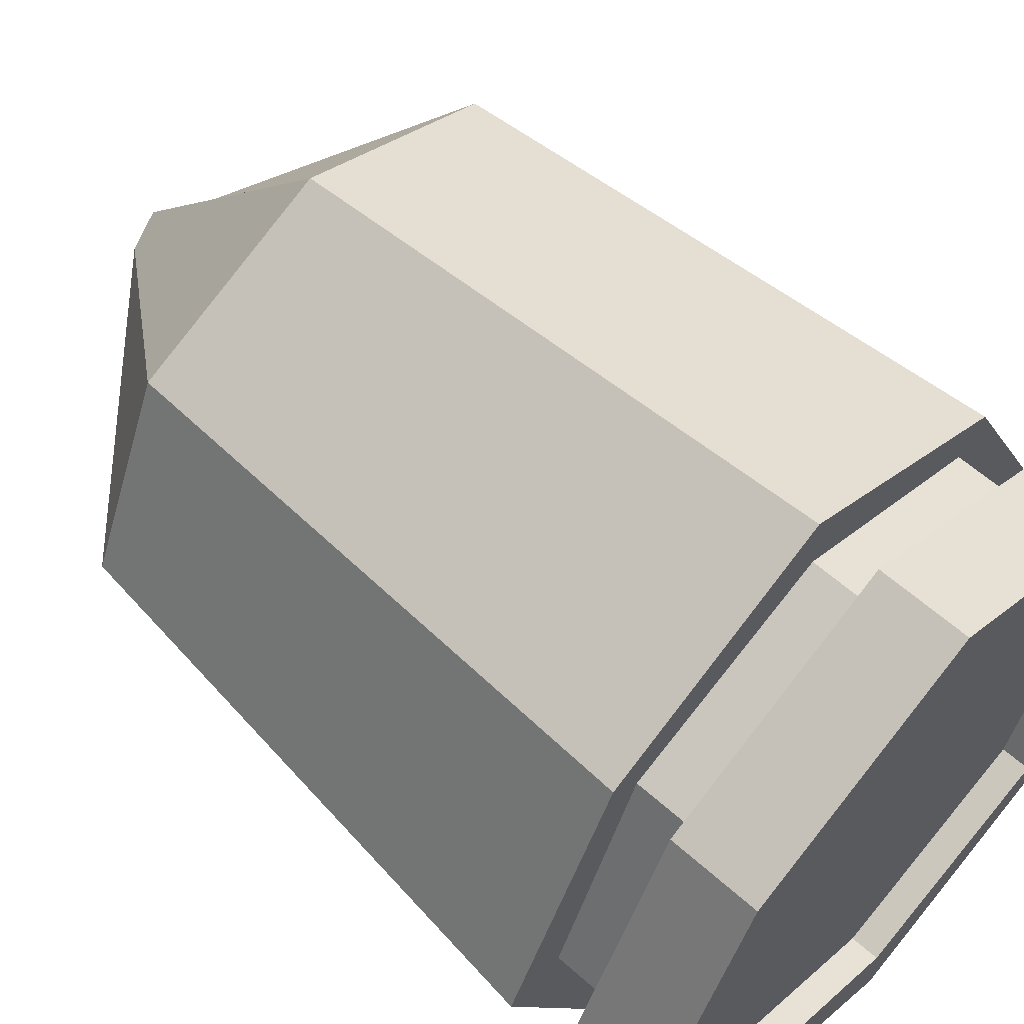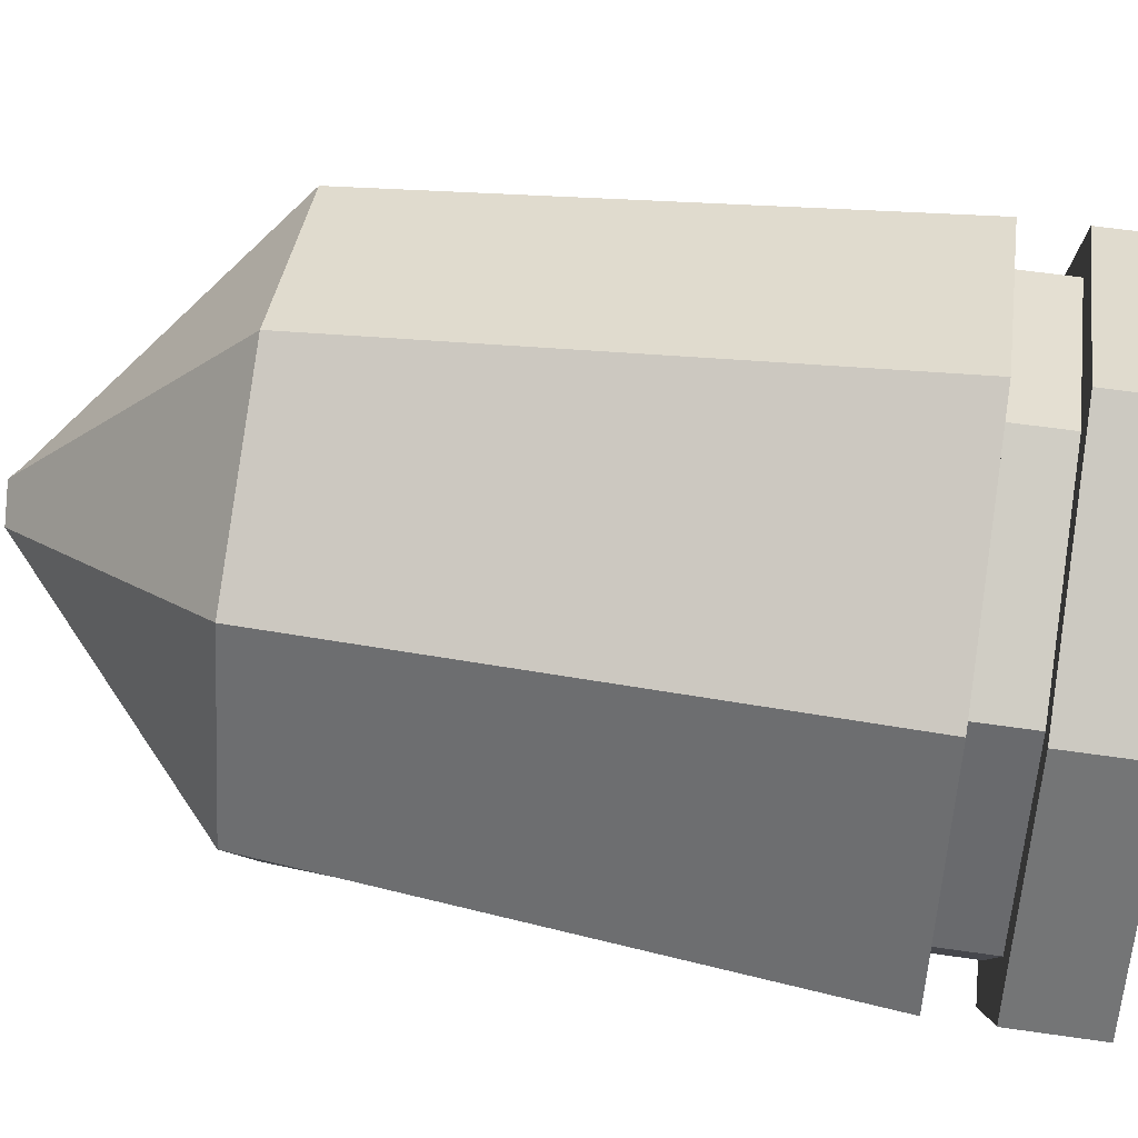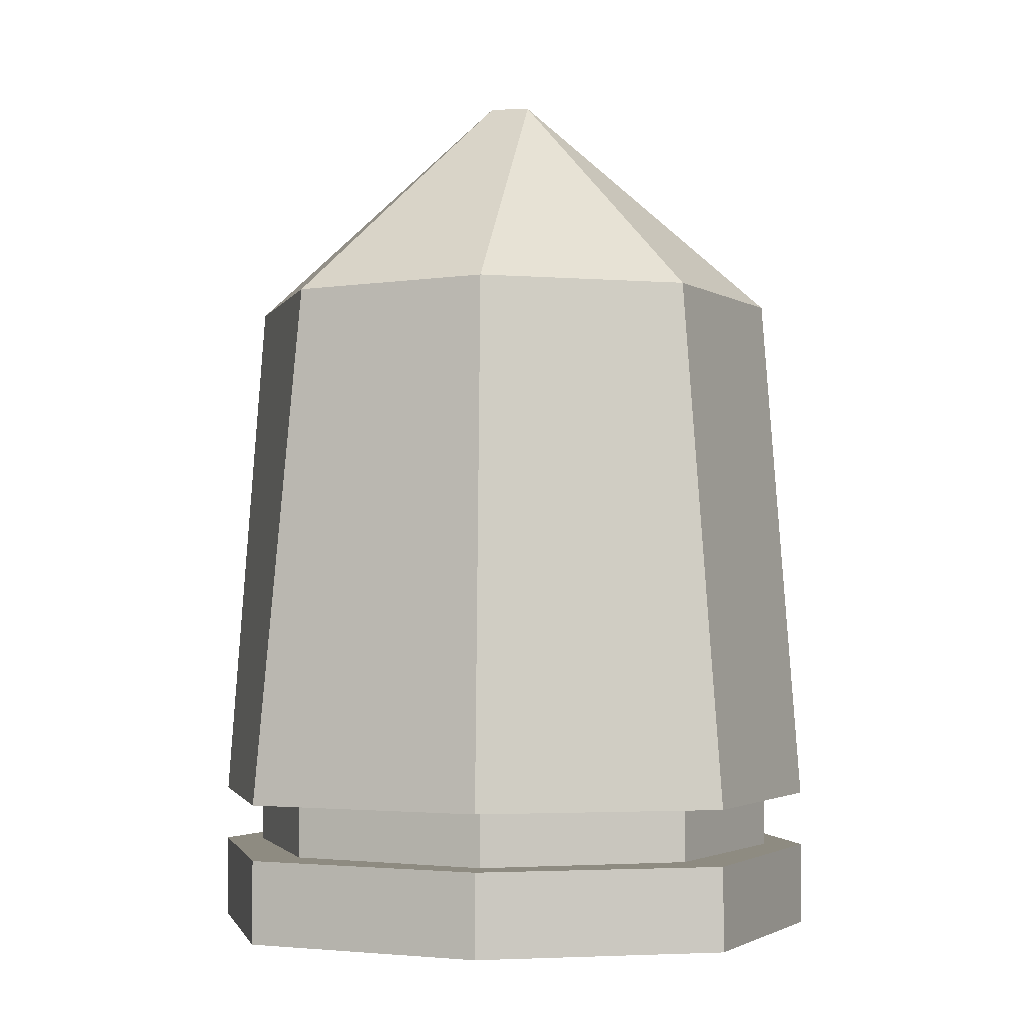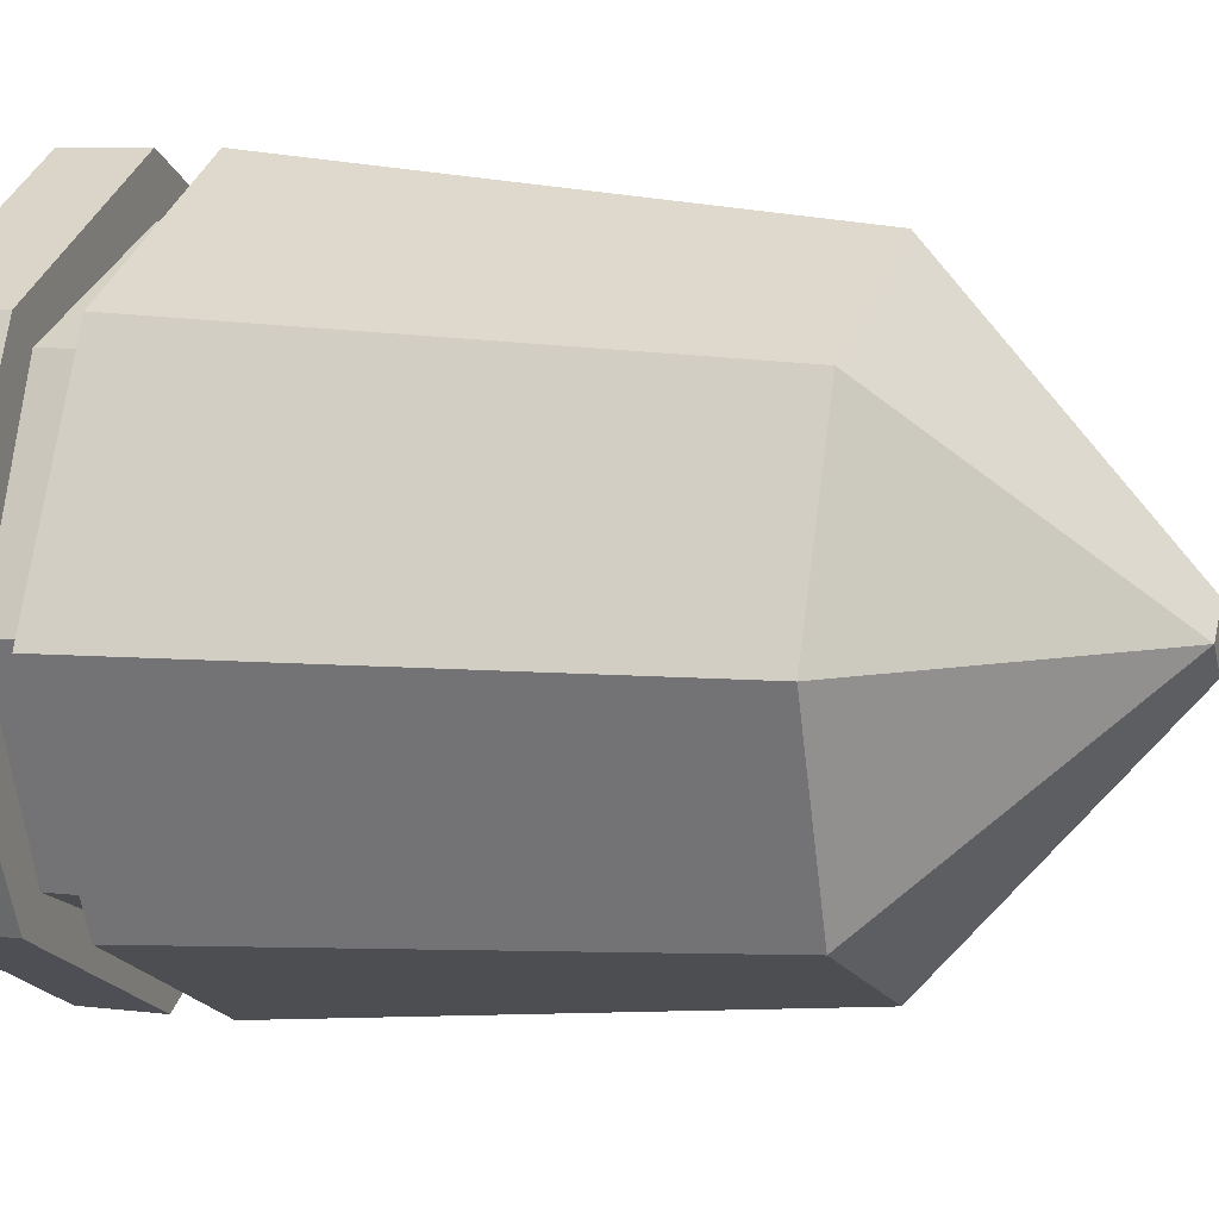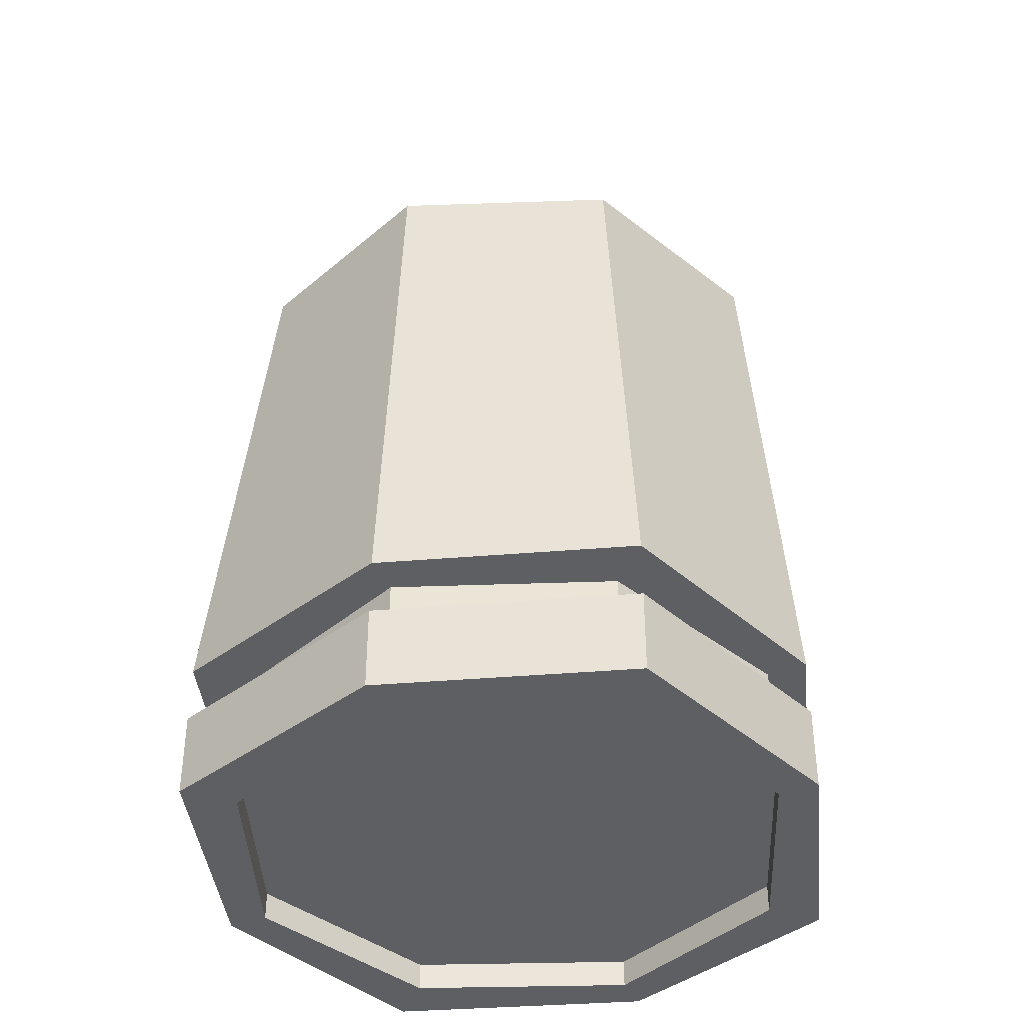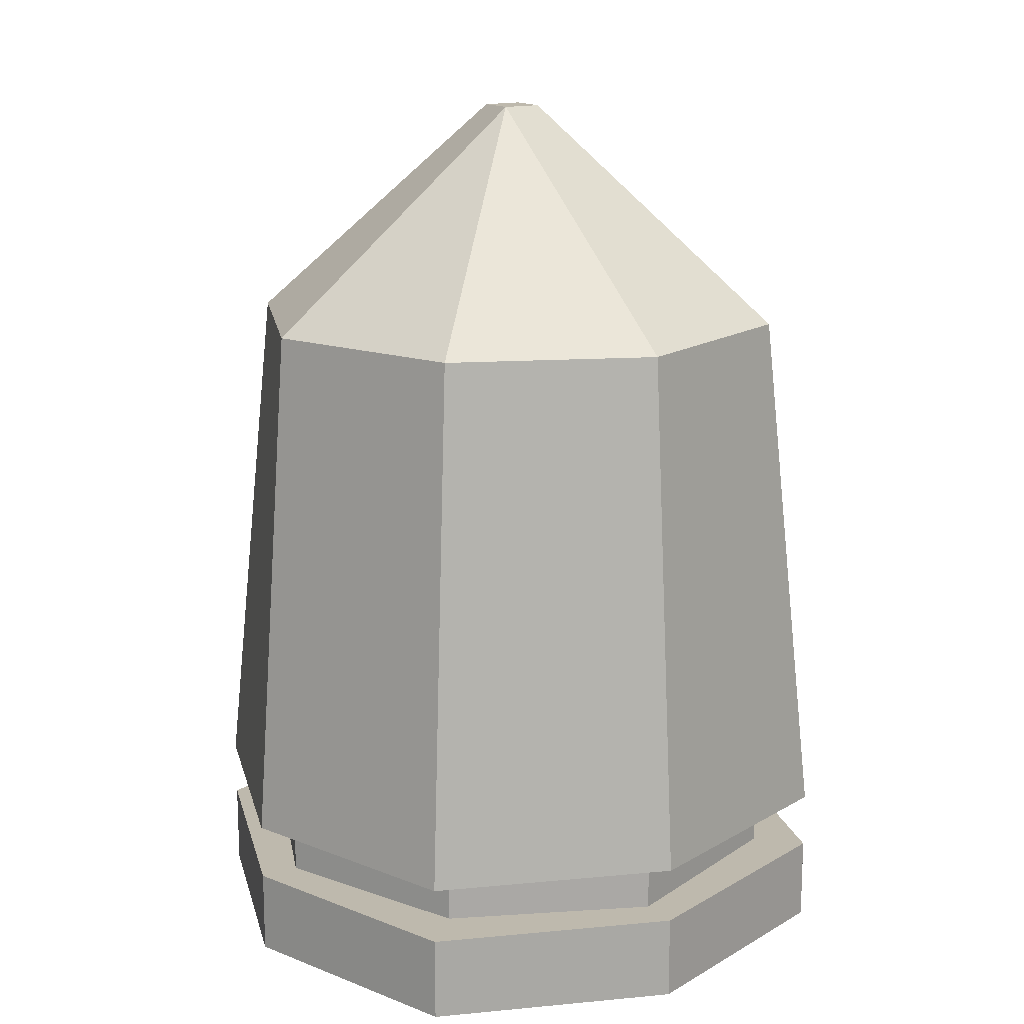
<metadata>
{"format":"obj","ext":"obj","renderer":"f3d","projection":"perspective","resolution":1024,"background":"white","views":[{"elev":59.5,"azim":132.6,"up":"+Y"},{"elev":59.3,"azim":98.5,"up":"+Y"},{"elev":-2.7,"azim":51.5,"up":"+Z"},{"elev":7.8,"azim":-70.8,"up":"+Y"},{"elev":-40.4,"azim":159.3,"up":"+Z"},{"elev":15.2,"azim":-76.5,"up":"+Z"}]}
</metadata>
<code>
g Bullet
v -0.3741 0.0007803 -0.2657
v -0.2568 -0.2492 -0.2657
v -0.2568 -0.2492 -0.3595
v -0.3741 0.0007803 -0.3595
v -0.2491 0.2508 -0.2657
v -0.2491 0.2508 -0.3595
v 0.0009242 0.3758 -0.3595
v 0.0009242 0.3758 -0.2657
v -0.3741 0.0007803 -0.2657
v -0.3741 0.0007803 -0.3595
v -0.2491 0.2508 -0.3595
v -0.2491 0.2508 -0.2657
v 0.0009242 -0.3117 -0.3595
v 0.2197 -0.218 -0.3595
v 0.2197 -0.218 -0.3282
v 0.0009242 -0.3117 -0.3282
v 0.0009242 -0.3742 -0.2657
v 0.2509 -0.2492 -0.2657
v 0.2509 -0.2492 -0.3595
v 0.0009242 -0.3742 -0.3595
v -0.2568 -0.2492 -0.2657
v 0.0009242 -0.3742 -0.2657
v 0.0009242 -0.3742 -0.3595
v -0.2568 -0.2492 -0.3595
v -0.2178 0.2195 -0.3595
v -0.3116 0.0007803 -0.3595
v -0.3116 0.0007803 -0.3282
v -0.2178 0.2195 -0.3282
v 0.0009242 0.3133 -0.3595
v -0.2178 0.2195 -0.3595
v -0.2178 0.2195 -0.3282
v 0.0009242 0.3133 -0.3282
v 0.3759 0.0007803 -0.3595
v 0.3759 0.0007803 -0.2657
v 0.2509 0.2508 -0.2657
v 0.2509 0.2508 -0.3595
v 0.3759 0.0007803 -0.3595
v 0.2509 -0.2492 -0.3595
v 0.2509 -0.2492 -0.2657
v 0.3759 0.0007803 -0.2657
v 0.0009242 0.3758 -0.3595
v 0.2509 0.2508 -0.3595
v 0.2509 0.2508 -0.2657
v 0.0009242 0.3758 -0.2657
v -0.3116 0.0007803 -0.3595
v -0.2255 -0.218 -0.3595
v -0.2255 -0.218 -0.3282
v -0.3116 0.0007803 -0.3282
v -0.2178 0.2195 -0.2657
v -0.2178 0.2195 -0.2032
v -0.3116 0.0007803 -0.2032
v -0.3116 0.0007803 -0.2657
v 0.0009242 0.3133 -0.2657
v 0.0009242 0.3133 -0.2032
v -0.2178 0.2195 -0.2032
v -0.2178 0.2195 -0.2657
v -0.3116 0.0007803 -0.2657
v -0.3116 0.0007803 -0.2032
v -0.2255 -0.218 -0.2032
v -0.2255 -0.218 -0.2657
v 0.3134 0.0007803 -0.2657
v 0.3134 0.0007803 -0.2032
v 0.2197 0.2195 -0.2032
v 0.2197 0.2195 -0.2657
v 0.2197 0.2195 -0.2657
v 0.2197 0.2195 -0.2032
v 0.0009242 0.3133 -0.2032
v 0.0009242 0.3133 -0.2657
v 0.2197 -0.218 -0.2657
v 0.2197 -0.218 -0.2032
v 0.3134 0.0007803 -0.2032
v 0.3134 0.0007803 -0.2657
v -0.2255 -0.218 -0.2657
v -0.2255 -0.218 -0.2032
v 0.0009242 -0.3117 -0.2032
v 0.0009242 -0.3117 -0.2657
v 0.0009242 -0.3117 -0.2657
v 0.0009242 -0.3117 -0.2032
v 0.2197 -0.218 -0.2032
v 0.2197 -0.218 -0.2657
v 0.3759 0.0007803 -0.2032
v 0.3134 0.0007803 0.3905
v 0.2197 0.2195 0.3905
v 0.2509 0.2508 -0.2032
v 0.0009242 -0.3742 -0.2032
v 0.0009241 -0.3117 0.3905
v 0.2197 -0.218 0.3905
v 0.2509 -0.2492 -0.2032
v -0.2568 -0.2492 -0.2032
v -0.2255 -0.218 0.3905
v 0.0009241 -0.3117 0.3905
v 0.0009242 -0.3742 -0.2032
v 0.2509 -0.2492 -0.2032
v 0.2197 -0.218 0.3905
v 0.3134 0.0007803 0.3905
v 0.3759 0.0007803 -0.2032
v 0.2197 -0.218 0.3905
v 0.03217 0.0007803 0.6405
v 0.03217 0.0007803 0.6405
v 0.3134 0.0007803 0.3905
v 0.2197 0.2195 0.3905
v 0.03217 0.0007803 0.6405
v 0.0009241 0.03203 0.6405
v 0.0009241 0.3133 0.3905
v -0.2178 0.2195 0.3905
v -0.03033 0.0007803 0.6405
v -0.03033 0.0007803 0.6405
v -0.3116 0.0007803 0.3905
v 0.0009241 0.3133 0.3905
v 0.0009241 0.03203 0.6405
v -0.03033 0.0007803 0.6405
v -0.2178 0.2195 0.3905
v -0.3741 0.0007803 -0.2032
v -0.3116 0.0007803 0.3905
v -0.2255 -0.218 0.3905
v -0.2568 -0.2492 -0.2032
v 0.0009242 0.3758 -0.2032
v 0.0009241 0.3133 0.3905
v -0.2178 0.2195 0.3905
v -0.2491 0.2508 -0.2032
v -0.2491 0.2508 -0.2032
v -0.2178 0.2195 0.3905
v -0.3116 0.0007803 0.3905
v -0.3741 0.0007803 -0.2032
v 0.2509 0.2508 -0.2032
v 0.2197 0.2195 0.3905
v 0.0009241 0.3133 0.3905
v 0.0009242 0.3758 -0.2032
v -0.03033 0.0007803 0.6405
v 0.0009241 0.0007803 0.6405
v -0.03033 0.0007803 0.6405
v 0.0009241 0.03203 0.6405
v 0.03217 0.0007803 0.6405
v 0.03217 0.0007803 0.6405
v 0.0009241 -0.03047 0.6405
v -0.03011 0.0007803 0.6405
v -0.03033 0.0007803 0.6405
v -0.2255 -0.218 0.3905
v -0.03011 0.0007803 0.6405
v 0.0009241 -0.03047 0.6405
v 0.0009241 -0.3117 0.3905
v 0.0009241 -0.3117 0.3905
v 0.0009241 -0.03047 0.6405
v 0.03217 0.0007803 0.6405
v 0.2197 -0.218 0.3905
v 0.3134 0.0007803 0.3905
v 0.03217 0.0007803 0.6405
v 0.03217 0.0007803 0.6405
v 0.2197 0.2195 0.3905
v -0.3116 0.0007803 0.3905
v -0.03033 0.0007803 0.6405
v -0.03011 0.0007803 0.6405
v -0.2255 -0.218 0.3905
v 0.2509 -0.2492 -0.3595
v 0.3759 0.0007803 -0.3595
v 0.3134 0.0007803 -0.3595
v 0.2197 -0.218 -0.3595
v 0.0009242 -0.3742 -0.3595
v 0.0009242 -0.3117 -0.3595
v -0.2568 -0.2492 -0.3595
v -0.2255 -0.218 -0.3595
v -0.3741 0.0007803 -0.3595
v -0.3116 0.0007803 -0.3595
v -0.2491 0.2508 -0.3595
v -0.2178 0.2195 -0.3595
v 0.0009242 0.3758 -0.3595
v 0.0009242 0.3133 -0.3595
v 0.0009242 0.3758 -0.3595
v 0.0009242 0.3133 -0.3595
v 0.2197 0.2195 -0.3595
v 0.2509 0.2508 -0.3595
v 0.3134 0.0007803 -0.3595
v 0.3759 0.0007803 -0.3595
v 0.2197 0.2195 -0.3595
v 0.2197 0.2195 -0.3282
v 0.3134 0.0007803 -0.3282
v 0.3134 0.0007803 -0.3595
v -0.2255 -0.218 -0.3595
v 0.0009242 -0.3117 -0.3595
v 0.0009242 -0.3117 -0.3282
v -0.2255 -0.218 -0.3282
v 0.0009242 0.3133 -0.3595
v 0.0009242 0.3133 -0.3282
v 0.2197 0.2195 -0.3282
v 0.2197 0.2195 -0.3595
v 0.2197 -0.218 -0.3595
v 0.3134 0.0007803 -0.3595
v 0.3134 0.0007803 -0.3282
v 0.2197 -0.218 -0.3282
v 0.2197 -0.218 -0.3282
v 0.3134 0.0007803 -0.3282
v 0.2197 0.2195 -0.3282
v 0.0009242 -0.3117 -0.3282
v 0.0009242 0.3133 -0.3282
v -0.2178 0.2195 -0.3282
v -0.2255 -0.218 -0.3282
v -0.3116 0.0007803 -0.3282
v 0.3759 0.0007803 -0.2657
v 0.3134 0.0007803 -0.2657
v 0.2197 0.2195 -0.2657
v 0.2509 0.2508 -0.2657
v 0.2509 -0.2492 -0.2657
v 0.0009242 0.3133 -0.2657
v 0.2197 -0.218 -0.2657
v 0.0009242 0.3758 -0.2657
v 0.0009242 -0.3742 -0.2657
v -0.2178 0.2195 -0.2657
v 0.0009242 -0.3117 -0.2657
v -0.2491 0.2508 -0.2657
v -0.2568 -0.2492 -0.2657
v -0.3116 0.0007803 -0.2657
v -0.2255 -0.218 -0.2657
v -0.3741 0.0007803 -0.2657
v 0.0009242 -0.3117 -0.2032
v 0.0009242 -0.3742 -0.2032
v 0.2509 -0.2492 -0.2032
v 0.2197 -0.218 -0.2032
v -0.2255 -0.218 -0.2032
v 0.3759 0.0007803 -0.2032
v -0.2568 -0.2492 -0.2032
v 0.3134 0.0007803 -0.2032
v -0.3116 0.0007803 -0.2032
v 0.2509 0.2508 -0.2032
v -0.3741 0.0007803 -0.2032
v 0.2197 0.2195 -0.2032
v -0.2178 0.2195 -0.2032
v 0.0009242 0.3758 -0.2032
v -0.2491 0.2508 -0.2032
v 0.0009242 0.3133 -0.2032
g Bullet_0
f 3 2 1
f 4 3 1
f 7 6 5
f 8 7 5
f 11 10 9
f 12 11 9
f 15 14 13
f 16 15 13
f 19 18 17
f 20 19 17
f 23 22 21
f 24 23 21
f 27 26 25
f 28 27 25
f 31 30 29
f 32 31 29
f 35 34 33
f 36 35 33
f 39 38 37
f 40 39 37
f 43 42 41
f 44 43 41
f 47 46 45
f 48 47 45
f 51 50 49
f 52 51 49
f 55 54 53
f 56 55 53
f 59 58 57
f 60 59 57
f 63 62 61
f 64 63 61
f 67 66 65
f 68 67 65
f 71 70 69
f 72 71 69
f 75 74 73
f 76 75 73
f 79 78 77
f 80 79 77
f 83 82 81
f 84 83 81
f 87 86 85
f 88 87 85
f 91 90 89
f 92 91 89
f 95 94 93
f 96 95 93
f 99 98 97
f 100 99 97
f 103 102 101
f 104 103 101
f 107 106 105
f 108 107 105
f 111 110 109
f 112 111 109
f 115 114 113
f 116 115 113
f 119 118 117
f 120 119 117
f 123 122 121
f 124 123 121
f 127 126 125
f 128 127 125
f 131 130 129
f 130 132 129
f 130 133 132
f 133 134 132
f 134 133 130
f 135 134 130
f 136 135 130
f 137 136 130
f 140 139 138
f 141 140 138
f 144 143 142
f 145 144 142
f 148 147 146
f 149 148 146
f 152 151 150
f 153 152 150
f 156 155 154
f 157 156 154
f 157 154 158
f 159 157 158
f 159 158 160
f 161 159 160
f 161 160 162
f 163 161 162
f 163 162 164
f 165 163 164
f 165 164 166
f 167 165 166
f 170 169 168
f 171 170 168
f 172 170 171
f 173 172 171
f 176 175 174
f 177 176 174
f 180 179 178
f 181 180 178
f 184 183 182
f 185 184 182
f 188 187 186
f 189 188 186
f 192 191 190
f 190 193 192
f 193 194 192
f 193 195 194
f 193 196 195
f 196 197 195
f 200 199 198
f 201 200 198
f 198 199 202
f 203 200 201
f 199 204 202
f 205 203 201
f 202 204 206
f 207 203 205
f 204 208 206
f 209 207 205
f 206 208 210
f 211 207 209
f 208 212 210
f 213 211 209
f 210 212 213
f 212 211 213
f 216 215 214
f 217 216 214
f 214 215 218
f 219 216 217
f 215 220 218
f 221 219 217
f 218 220 222
f 223 219 221
f 220 224 222
f 225 223 221
f 222 224 226
f 227 223 225
f 224 228 226
f 229 227 225
f 226 228 229
f 228 227 229

</code>
